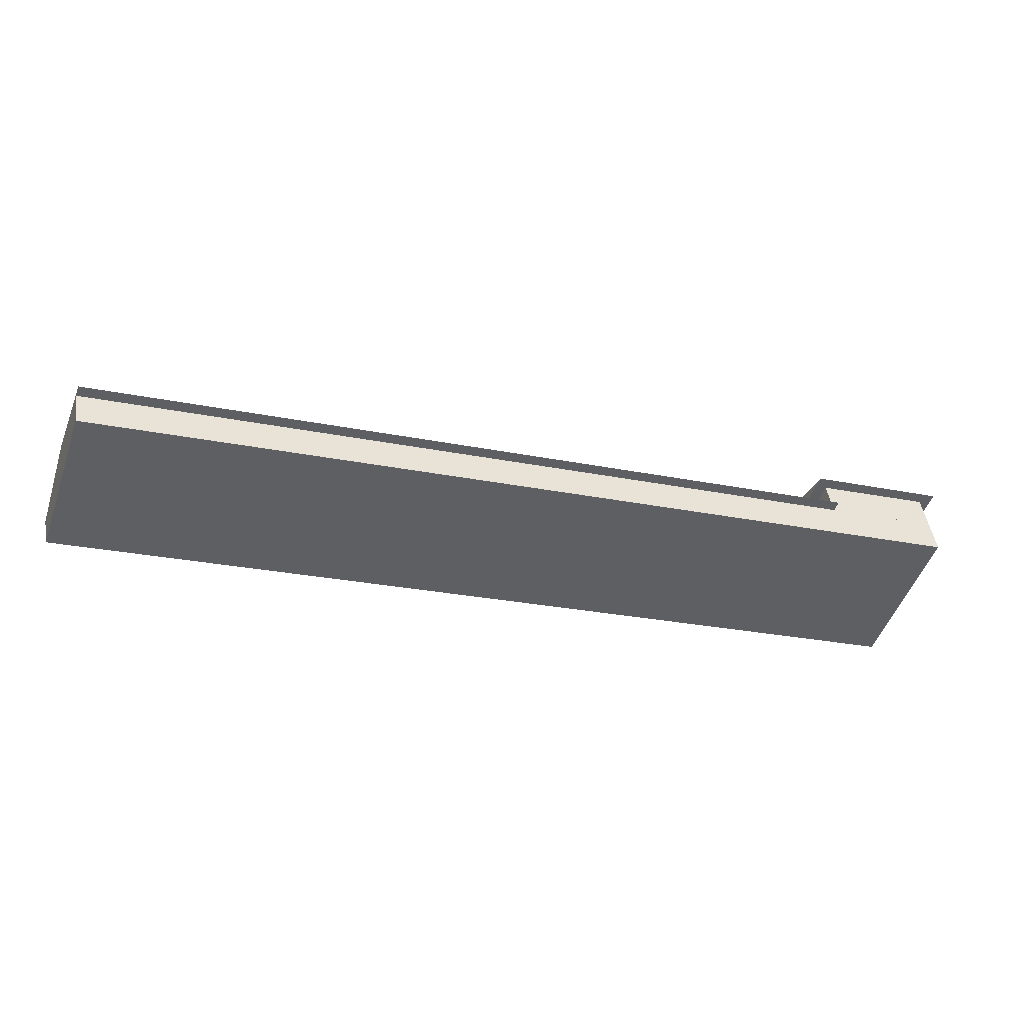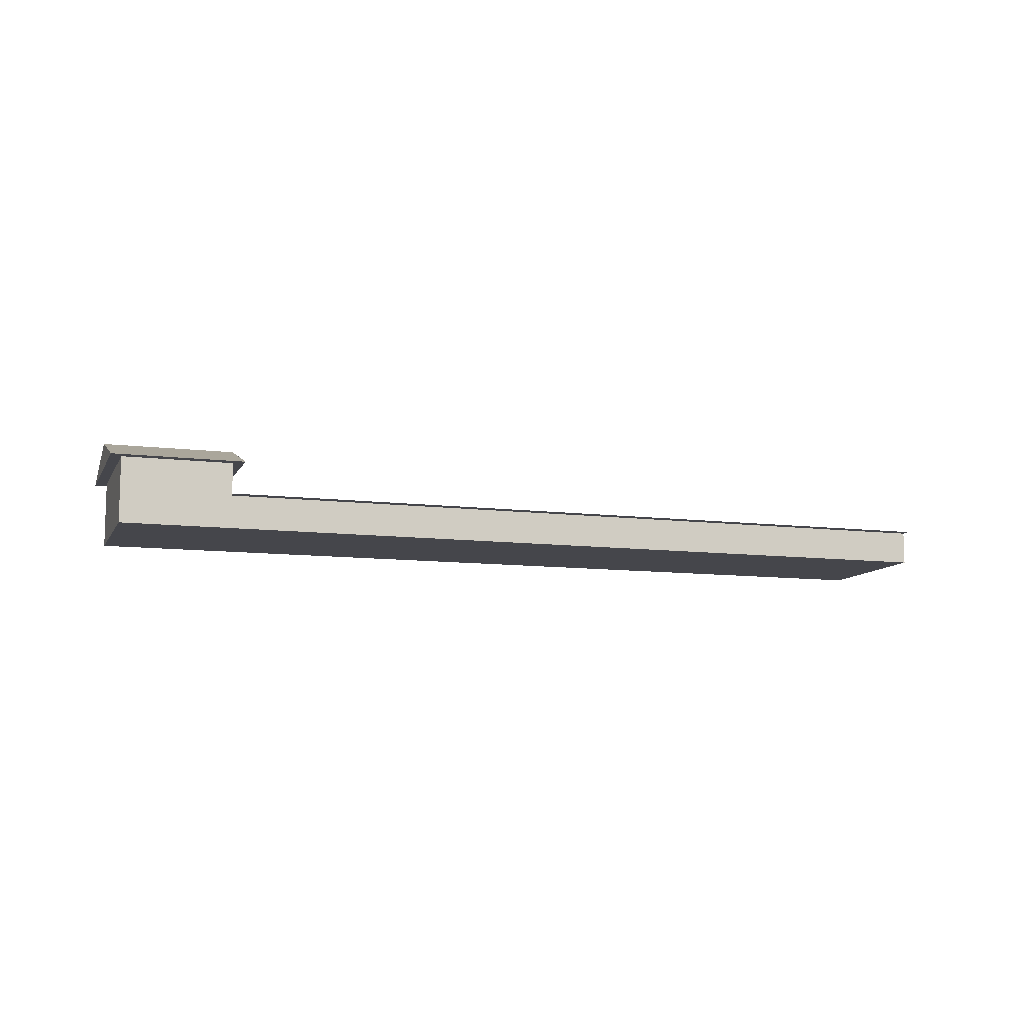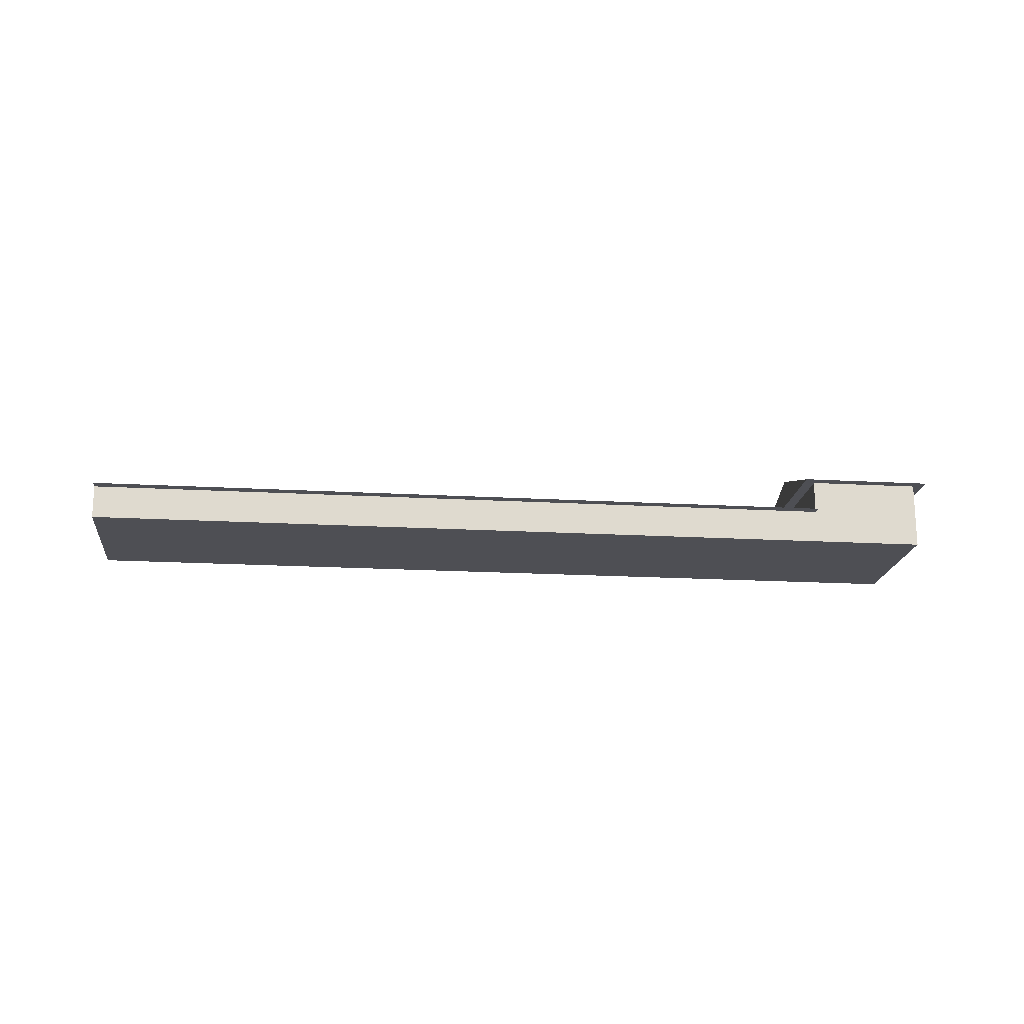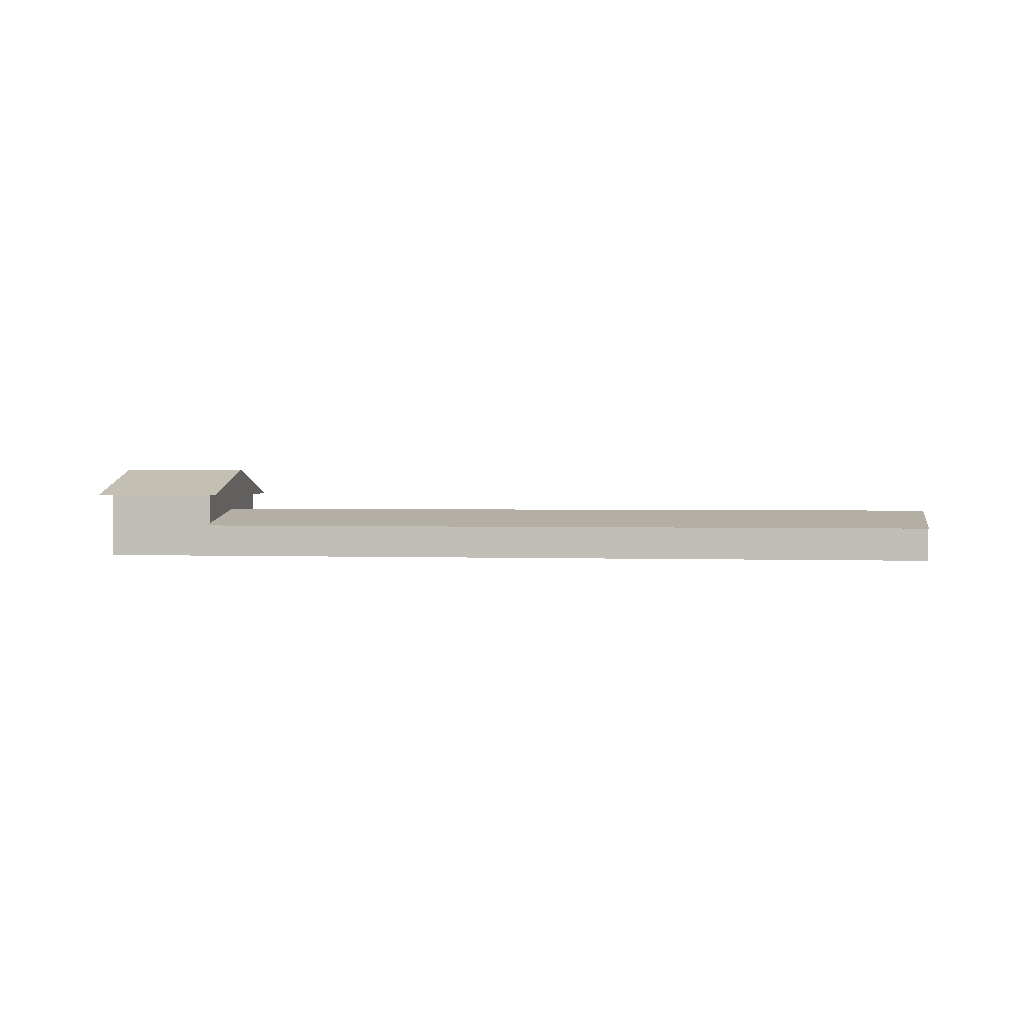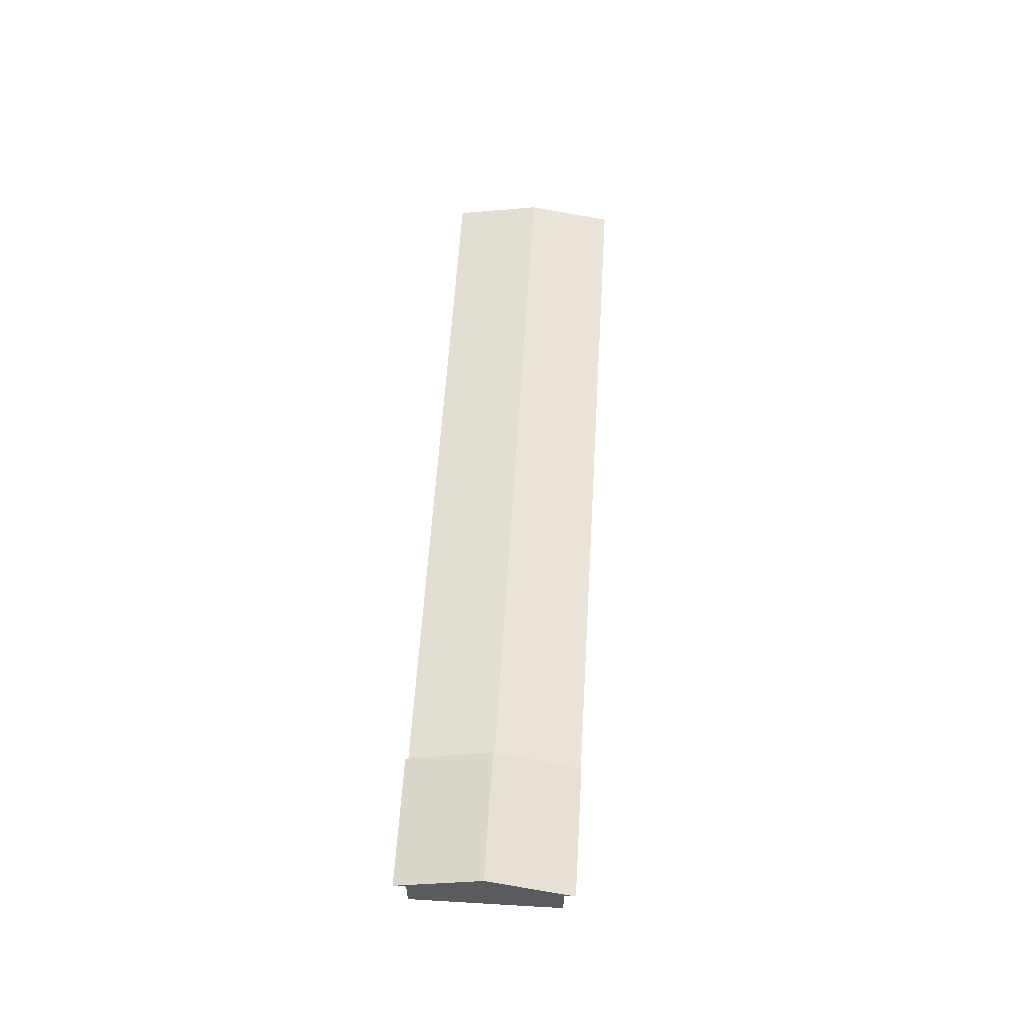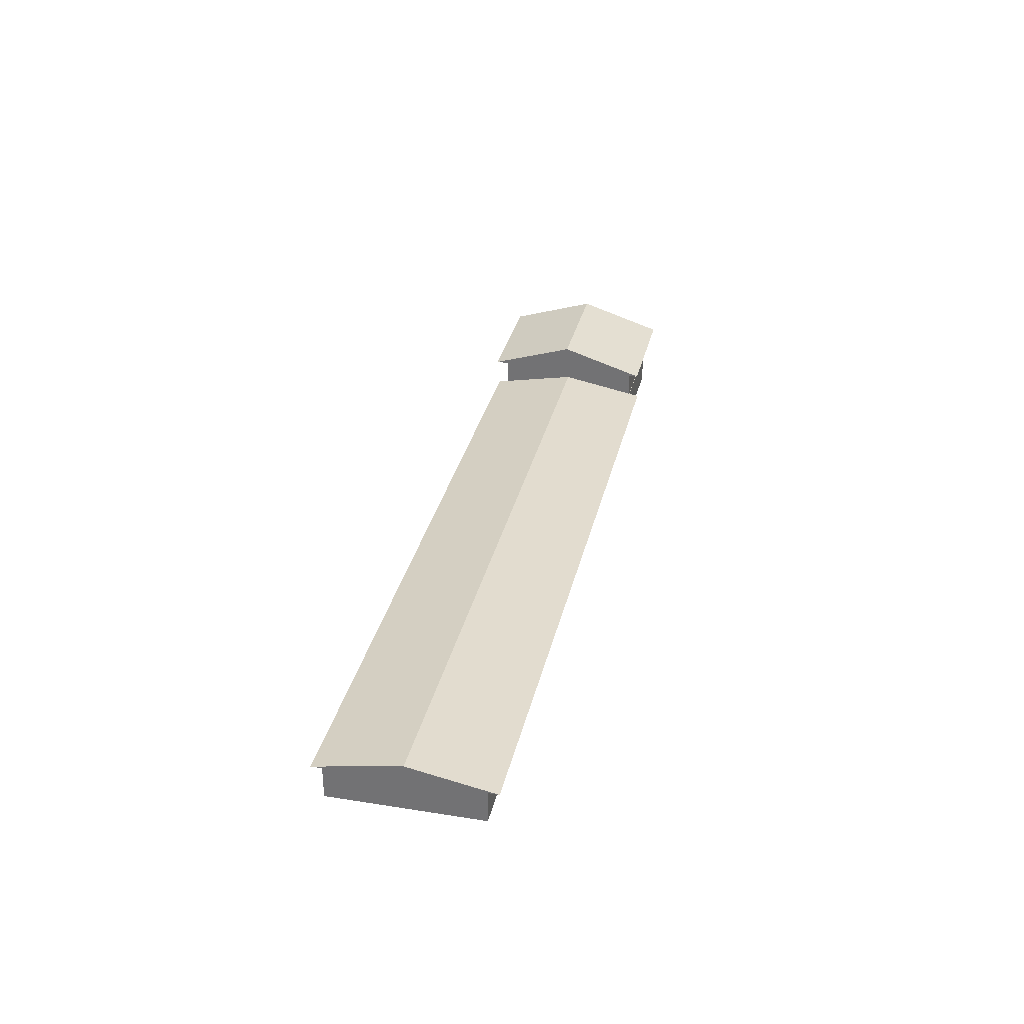
<metadata>
{"format":"obj","ext":"obj","renderer":"f3d","projection":"perspective","resolution":1024,"background":"white","views":[{"elev":45.1,"azim":-8.2,"up":"+Z"},{"elev":-10.1,"azim":-179.0,"up":"+Y"},{"elev":-18.4,"azim":12.6,"up":"+Y"},{"elev":1.1,"azim":-152.0,"up":"+Y"},{"elev":58.0,"azim":112.4,"up":"+Y"},{"elev":32.2,"azim":-58.4,"up":"+Y"}]}
</metadata>
<code>
v  -76.33 3 38.22
v  -81.51 3 23.13
v  -16.28 3 0.7681
v  -11.1 3 15.86
v  -78.92 4.5 30.68
v  -13.69 4.5 8.314
o Obj_000172
g Obj_000172
f 1 2 3 4
f 2 5 6 3
f 5 1 4 6
f 5 2 1
f 6 4 3
v  -12.05 6 16.18
v  -17.22 6 1.091
v  -5.87 6 -2.801
v  -0.6965 6 12.29
v  -14.63 8.5 8.636
v  -3.283 8.5 4.745
o Obj_000131
g Obj_000131
f 7 8 9 10
f 8 11 12 9
f 11 7 10 12
f 11 8 7
f 12 10 9
v  -81.18 0 24.08
v  -76.66 0 37.28
v  -76.66 3 37.28
v  -81.18 3 24.08
v  -1.952 0 11.71
v  -1.952 3 11.71
v  -6.492 0 -1.531
v  -6.492 3 -1.531
o Obj_000050
g Obj_000050
f 13 14 15 16
f 14 17 18 15
f 17 19 20 18
f 19 13 16 20
f 19 14 13
f 14 19 17
f 20 16 15
f 15 18 20
v  -11.43 3 14.92
v  -1.953 3 11.71
v  -1.953 6 11.71
v  -11.43 6 14.92
v  -6.492 3 -1.531
v  -6.492 6 -1.531
v  -15.95 3 1.712
v  -15.95 6 1.712
o Obj_000049
g Obj_000049
f 21 22 23 24
f 22 25 26 23
f 25 27 28 26
f 27 21 24 28
f 25 22 21
f 21 27 25
f 26 24 23
f 24 26 28

</code>
